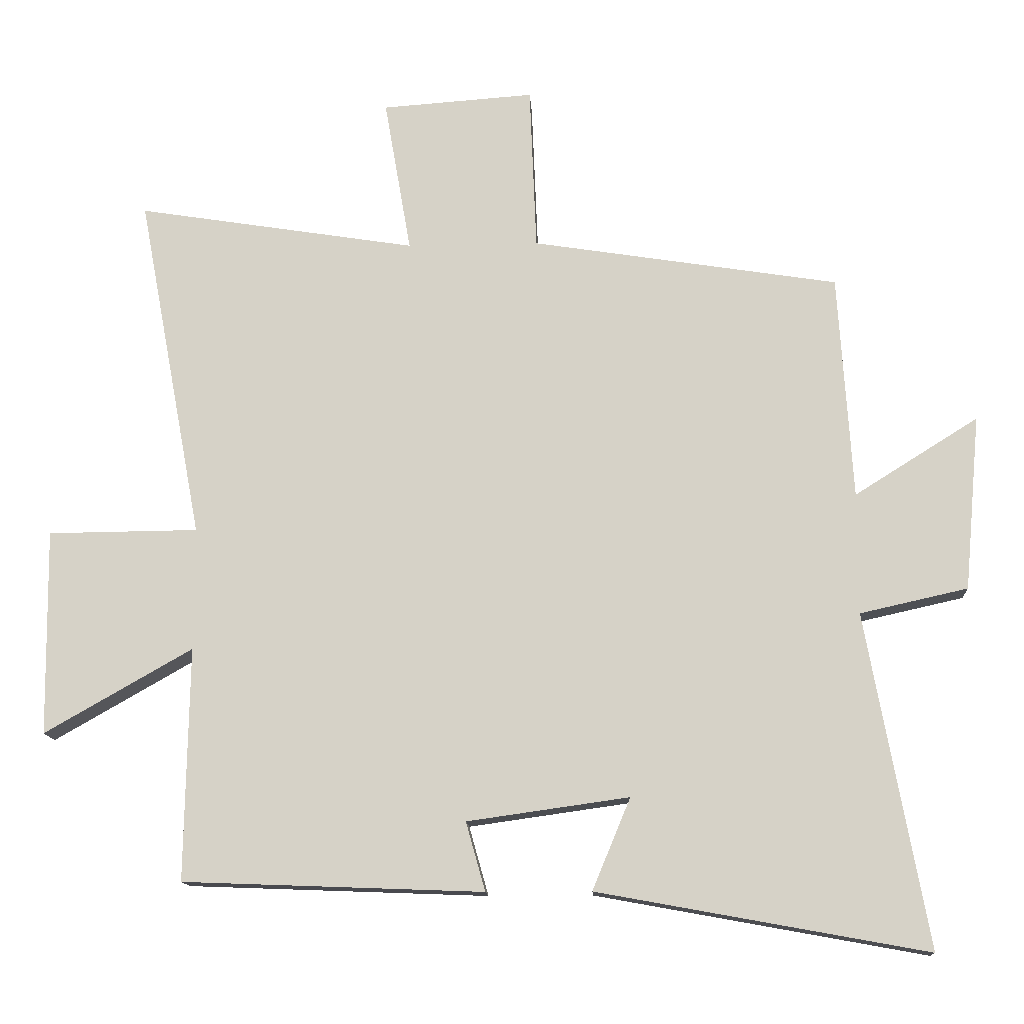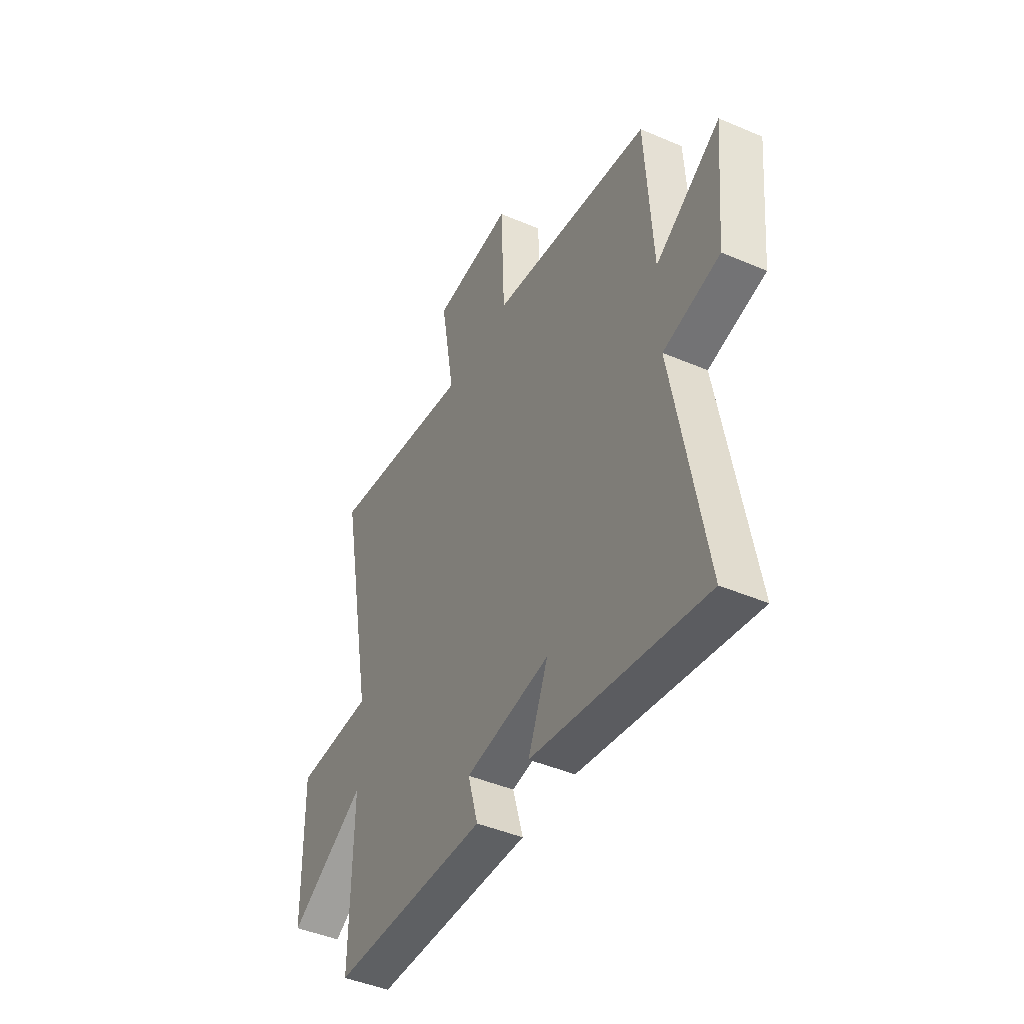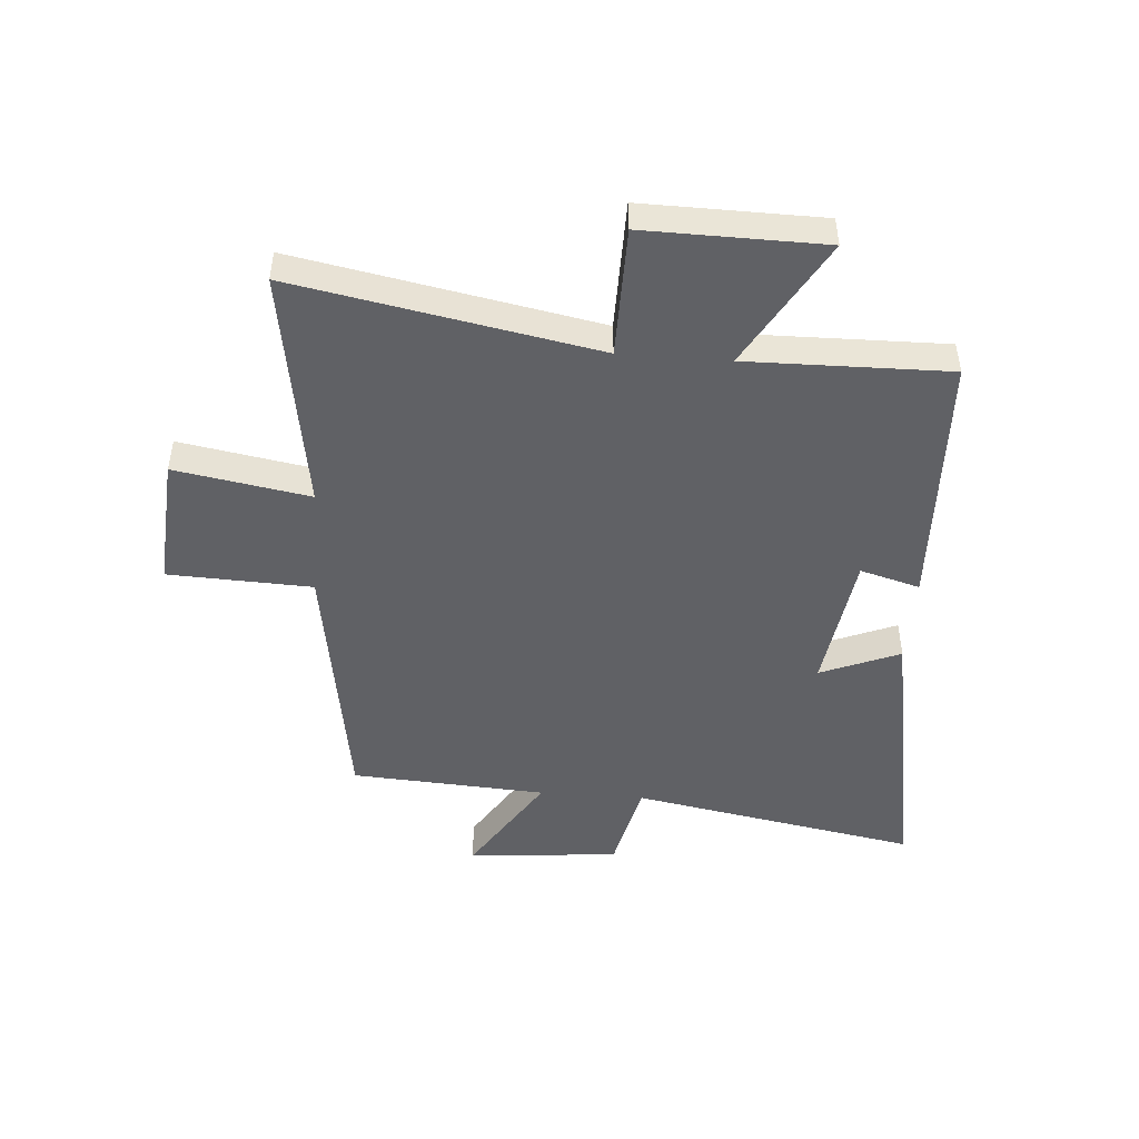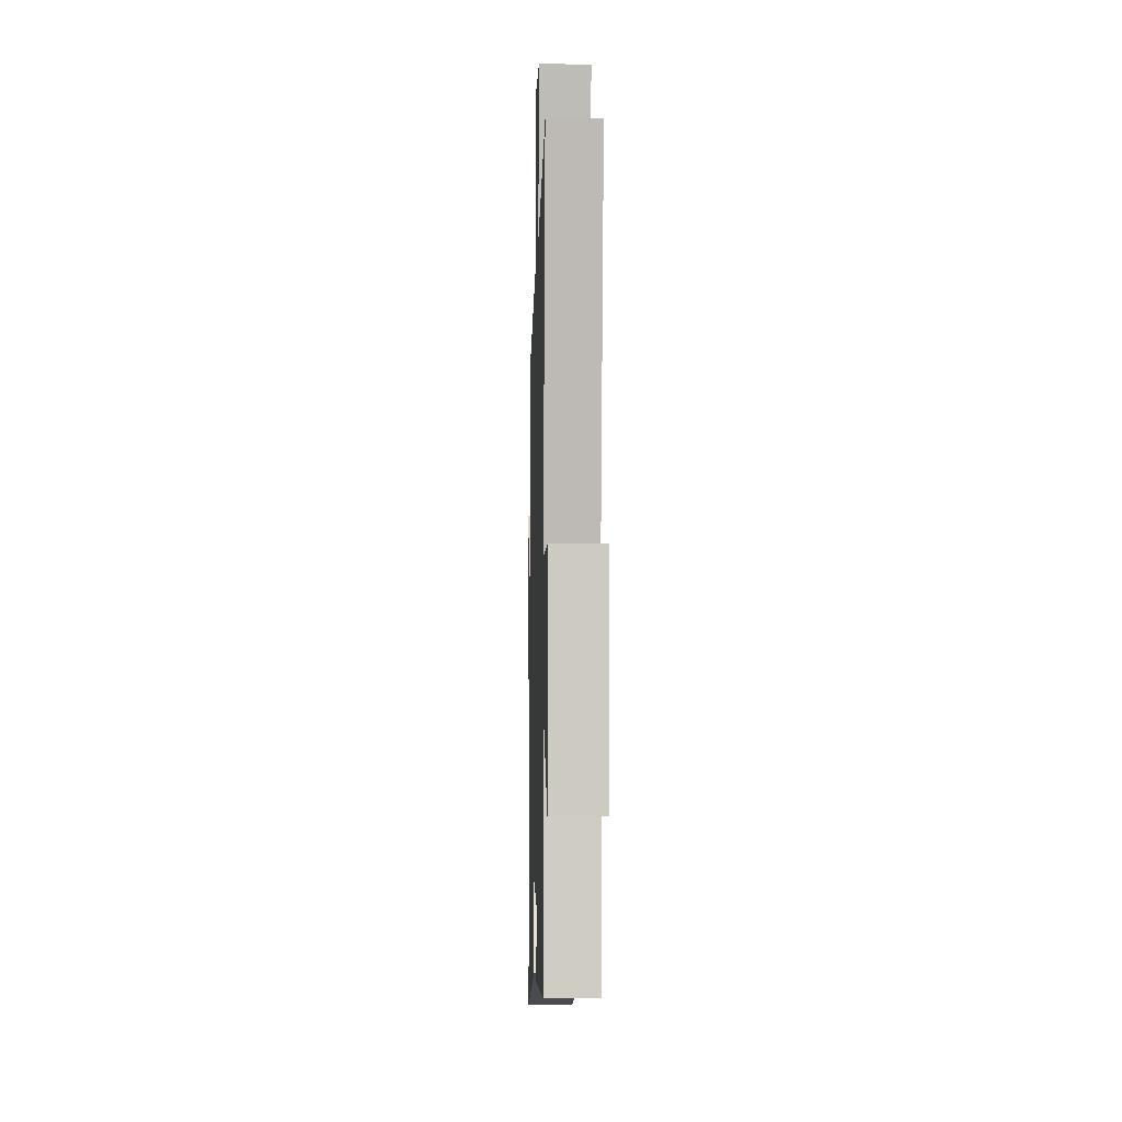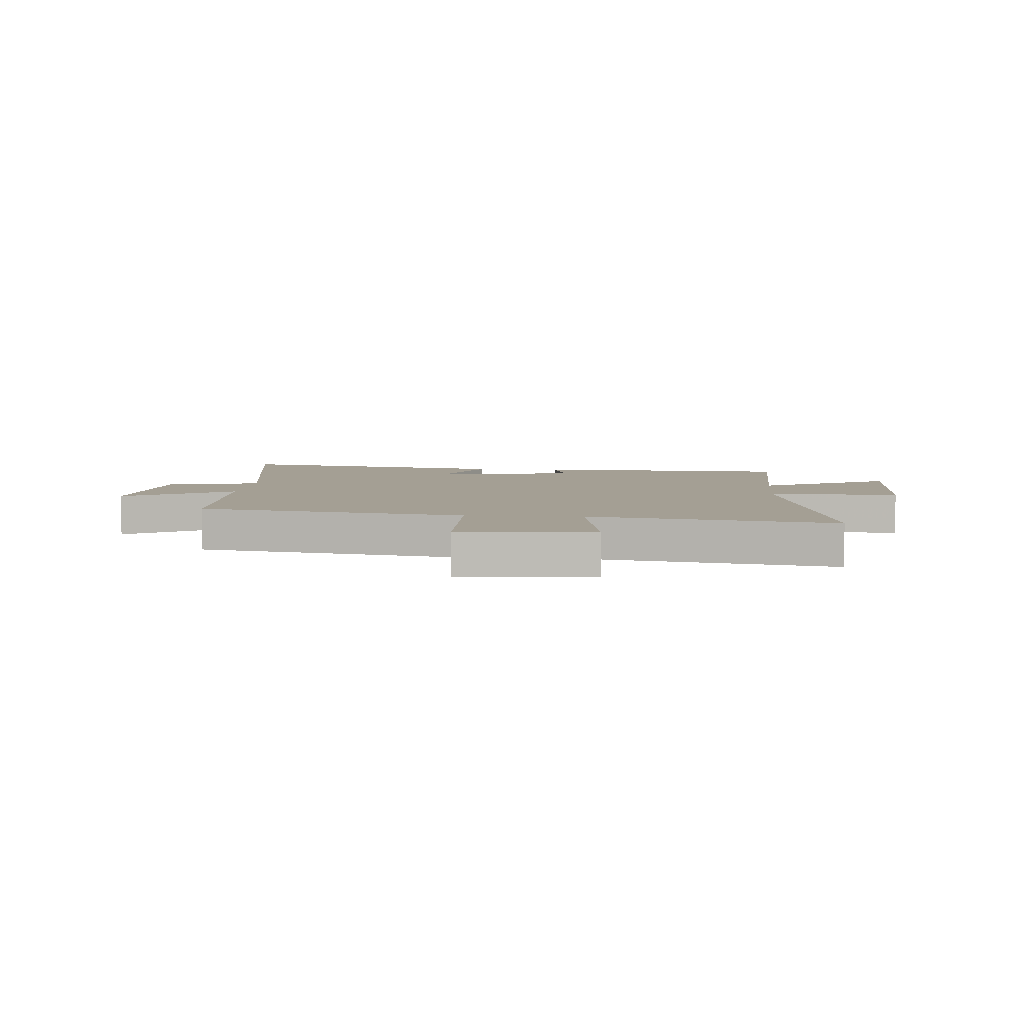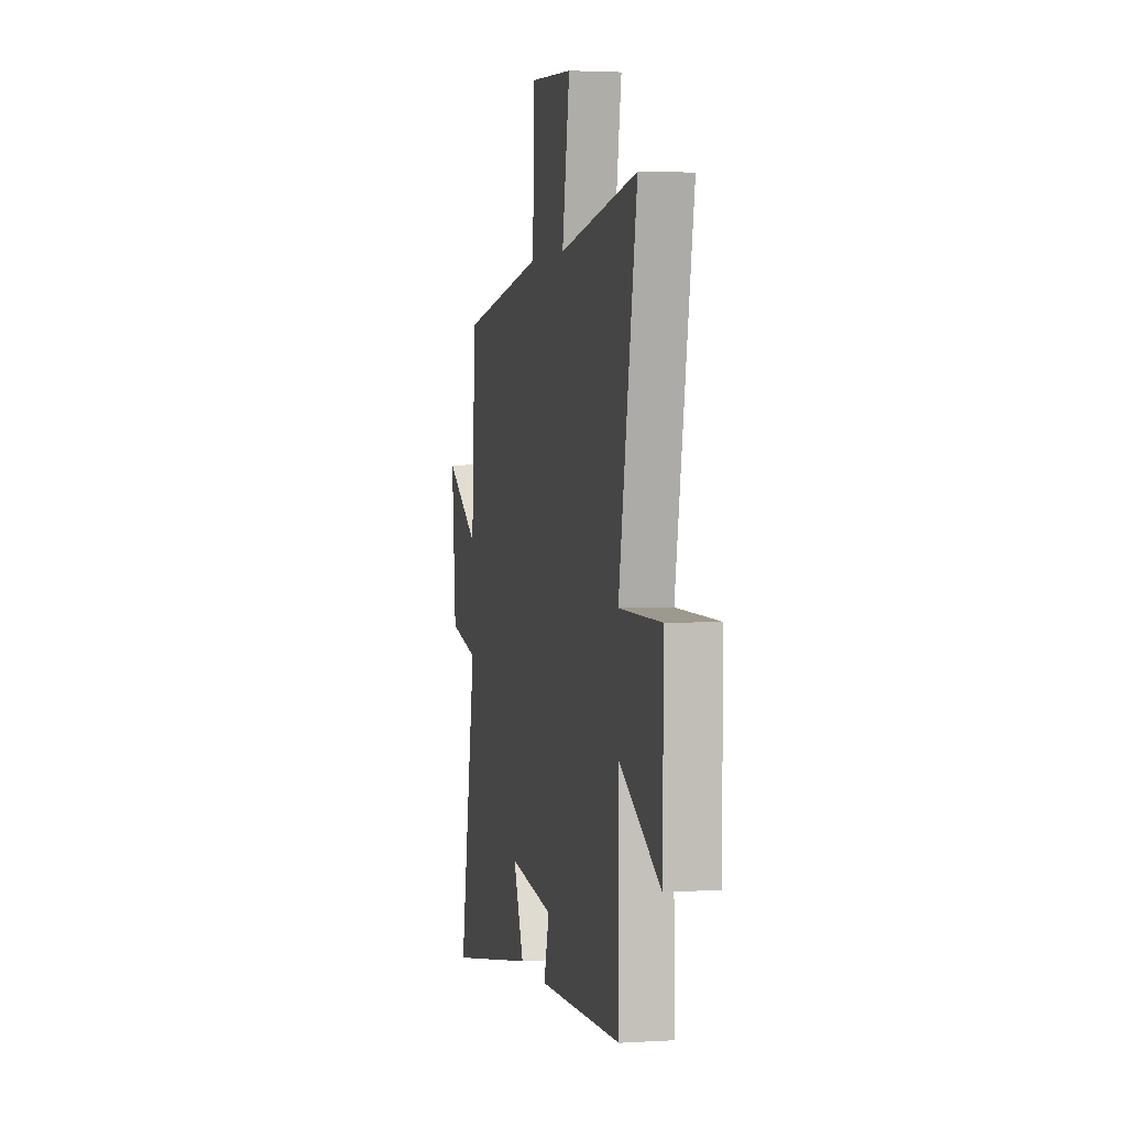
<metadata>
{"format":"obj","ext":"obj","renderer":"f3d","projection":"perspective","resolution":1024,"background":"white","views":[{"elev":-13.7,"azim":-176.7,"up":"+Z"},{"elev":-44.3,"azim":-116.6,"up":"+Z"},{"elev":-47.4,"azim":85.6,"up":"+Y"},{"elev":-4.2,"azim":88.4,"up":"+Z"},{"elev":5.6,"azim":5.4,"up":"+Y"},{"elev":2.9,"azim":77.9,"up":"+Z"}]}
</metadata>
<code>
v -0.479 0.07 0.427
v -0.02 0.07 0.5
v -0.01 0.07 0.748
v 0.218 0.07 0.732
v 0.178 0.07 0.5
v 0.597 0.07 0.567
v 0.5 0.07 0.049
v 0.725 0.07 0.047
v 0.721 0.07 -0.261
v 0.5 0.07 -0.135
v 0.506 0.07 -0.483
v 0.057 0.07 -0.5
v 0.086 0.07 -0.397
v -0.156 0.07 -0.363
v -0.099 0.07 -0.5
v -0.591 0.07 -0.59
v -0.5 0.07 -0.092
v -0.661 0.07 -0.056
v -0.685 0.07 0.206
v -0.5 0.07 0.09
v -0.479 0 0.427
v -0.02 0 0.5
v -0.01 0 0.748
v 0.218 0 0.732
v 0.178 0 0.5
v 0.597 0 0.567
v 0.5 0 0.049
v 0.725 0 0.047
v 0.721 0 -0.261
v 0.5 0 -0.135
v 0.506 0 -0.483
v 0.057 0 -0.5
v 0.086 0 -0.397
v -0.156 0 -0.363
v -0.099 0 -0.5
v -0.591 0 -0.59
v -0.5 0 -0.092
v -0.661 0 -0.056
v -0.685 0 0.206
v -0.5 0 0.09
f 17 18 19 20
f 17 20 1 2
f 14 15 16 17
f 13 14 17 2
f 10 11 12 13
f 10 13 2 3
f 7 8 9 10
f 7 10 3
f 5 6 7
f 5 7 3
f 3 4 5
f 40 39 38 37
f 22 21 40 37
f 37 36 35 34
f 22 37 34 33
f 33 32 31 30
f 23 22 33 30
f 30 29 28 27
f 23 30 27
f 27 26 25
f 23 27 25
f 25 24 23
f 1 21 22 2
f 2 22 23 3
f 3 23 24 4
f 4 24 25 5
f 5 25 26 6
f 6 26 27 7
f 7 27 28 8
f 8 28 29 9
f 9 29 30 10
f 10 30 31 11
f 11 31 32 12
f 12 32 33 13
f 13 33 34 14
f 14 34 35 15
f 15 35 36 16
f 16 36 37 17
f 17 37 38 18
f 18 38 39 19
f 19 39 40 20
f 20 40 21 1

</code>
